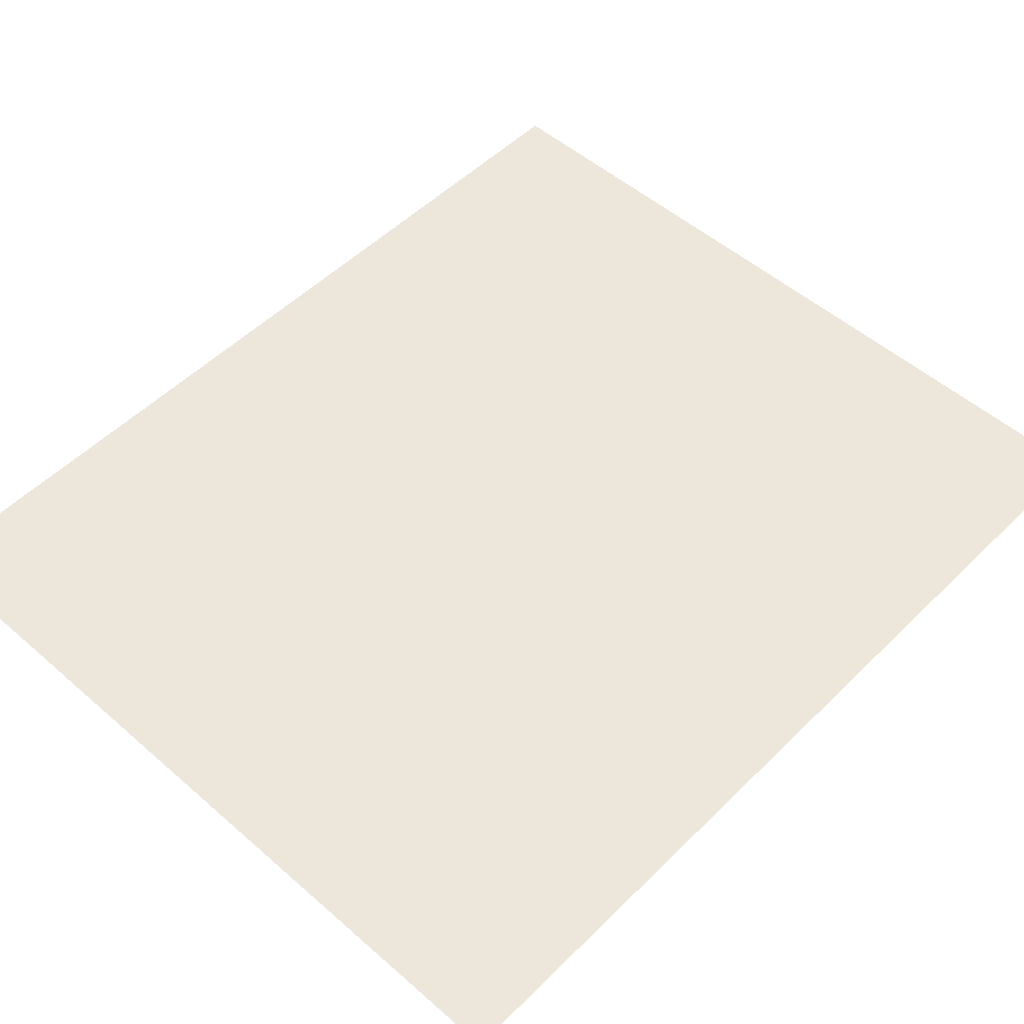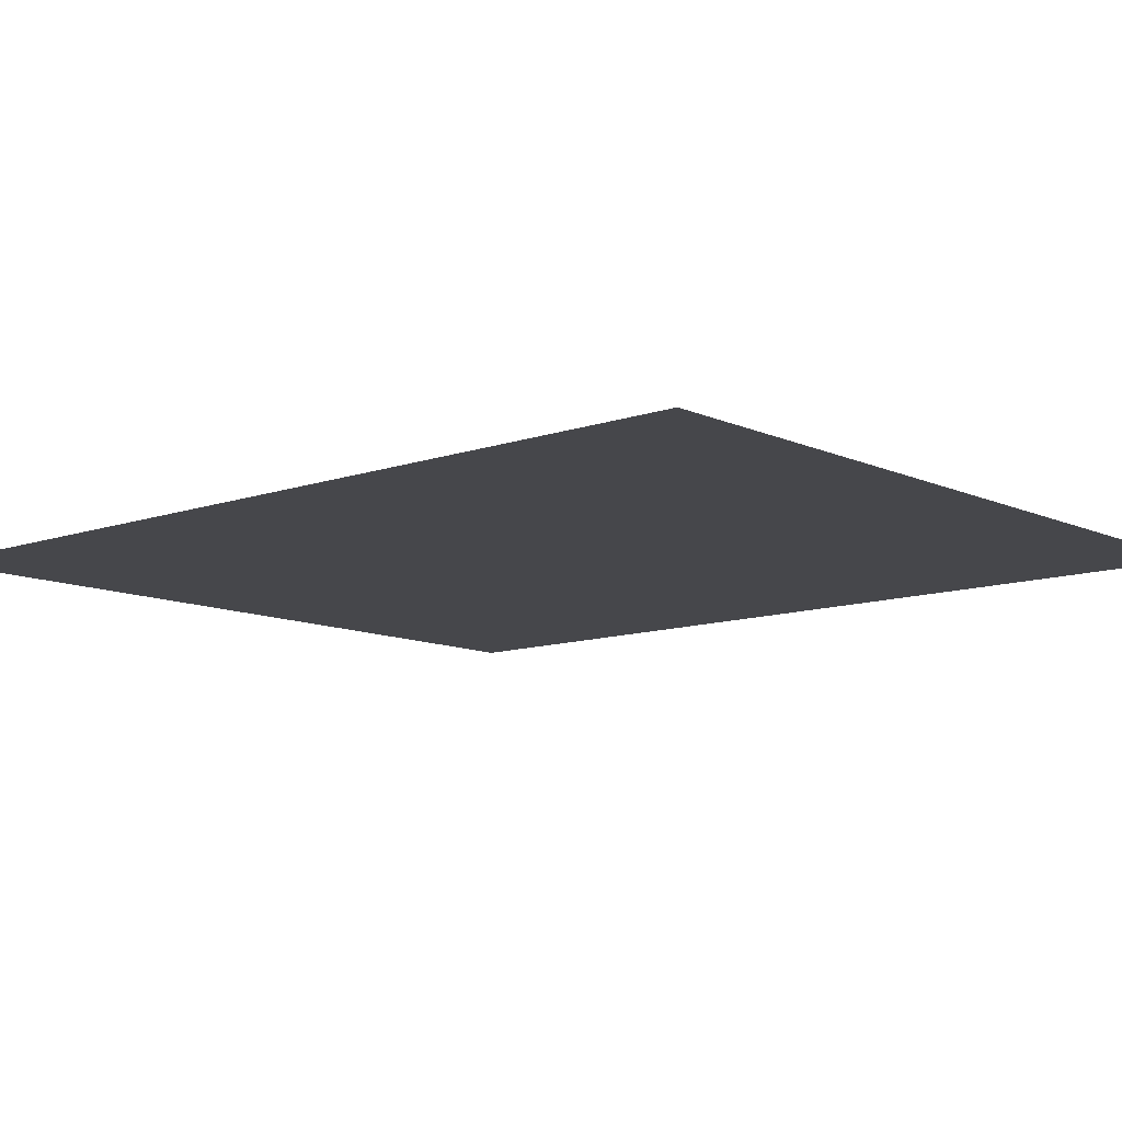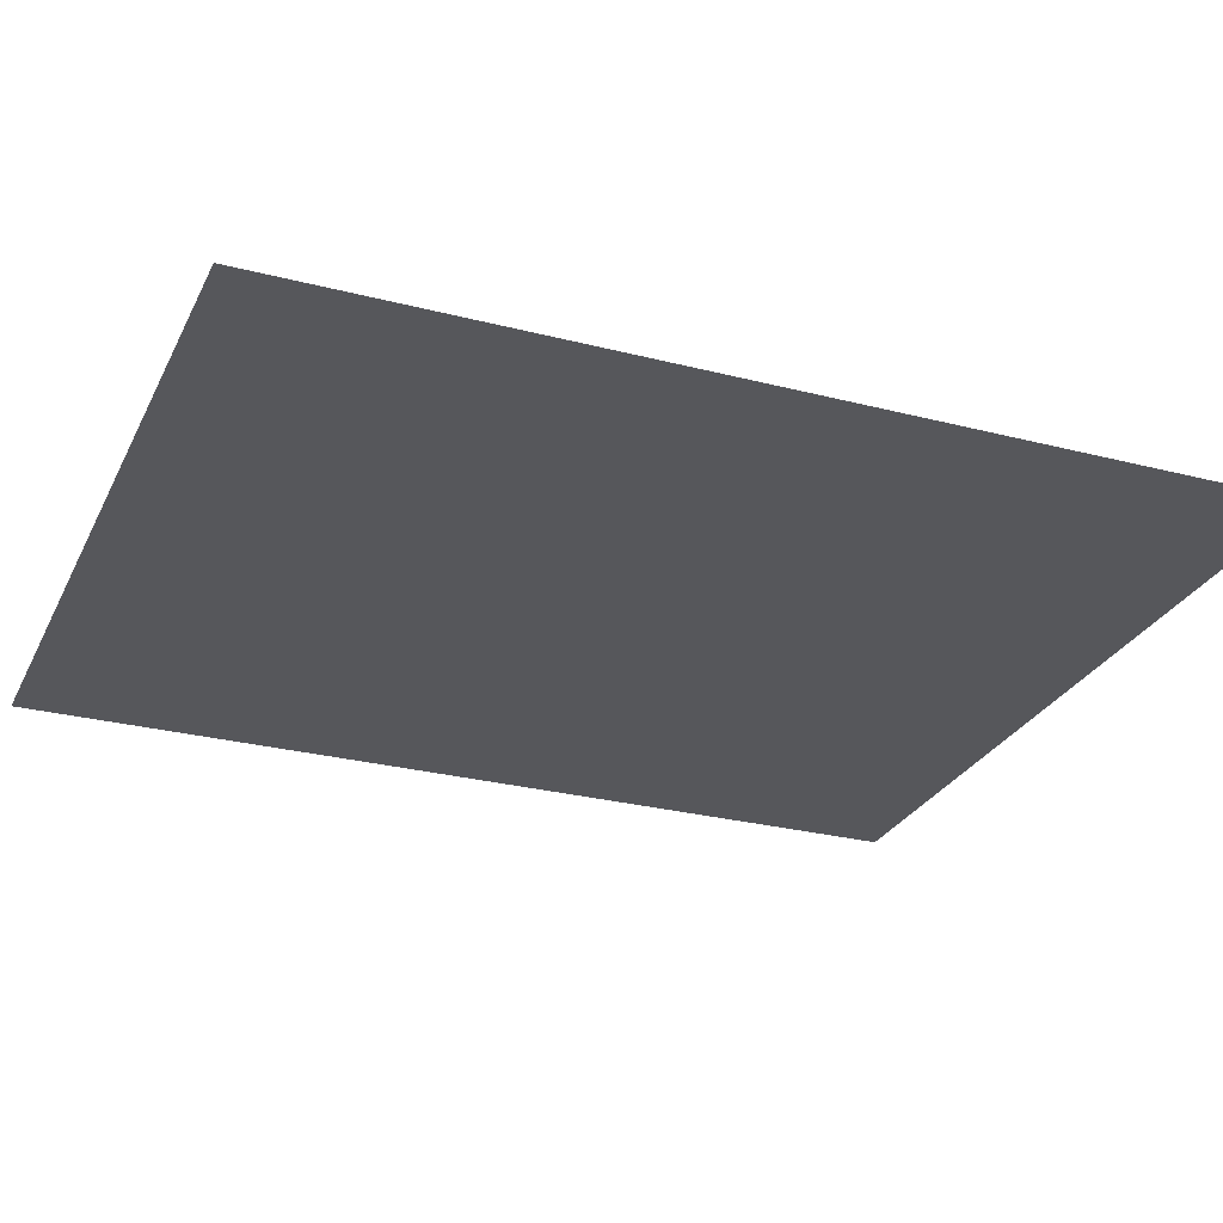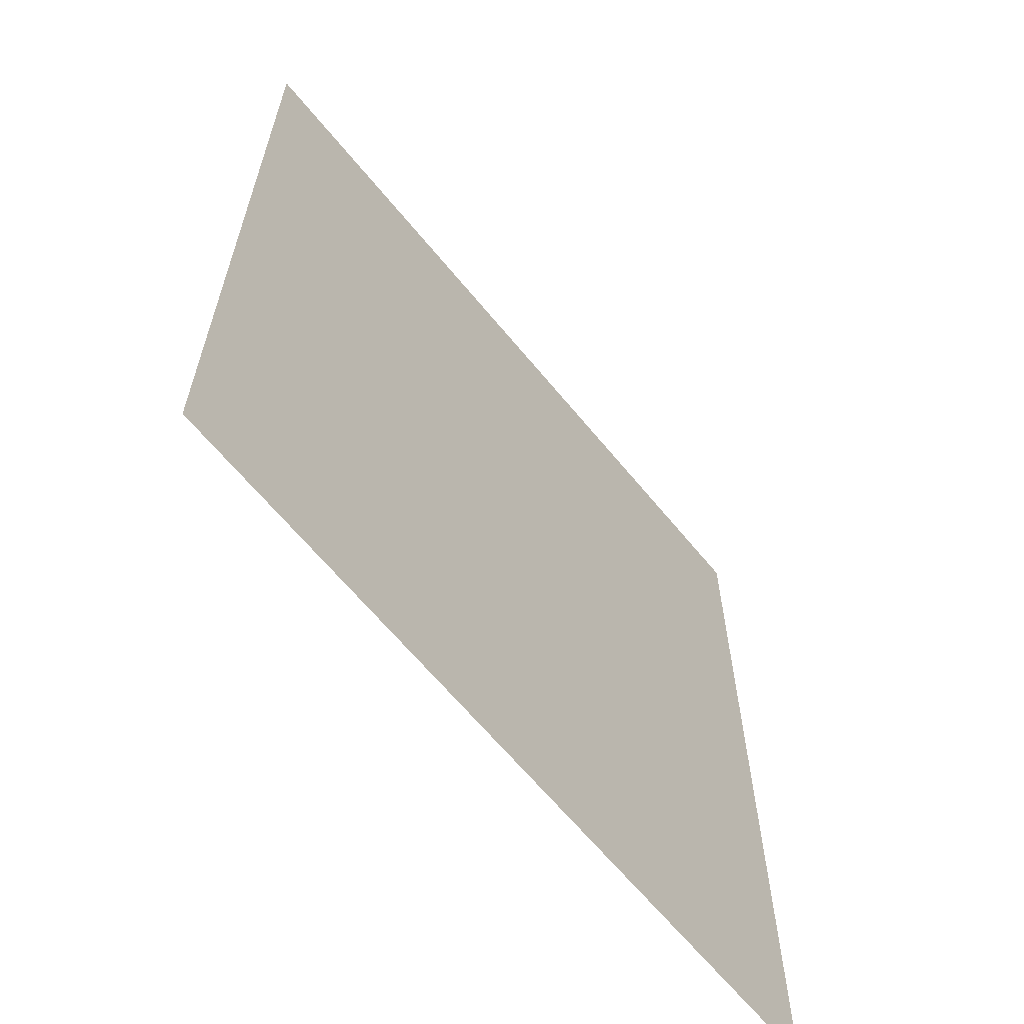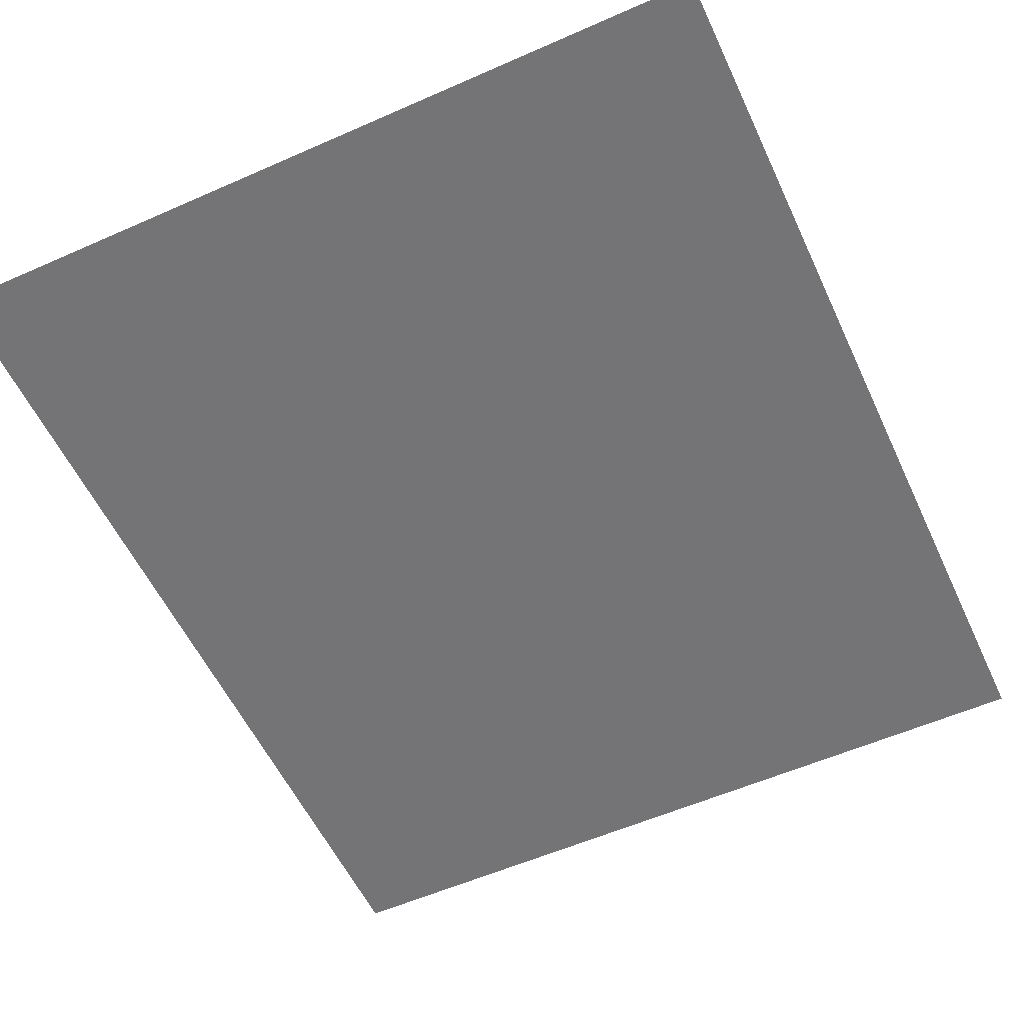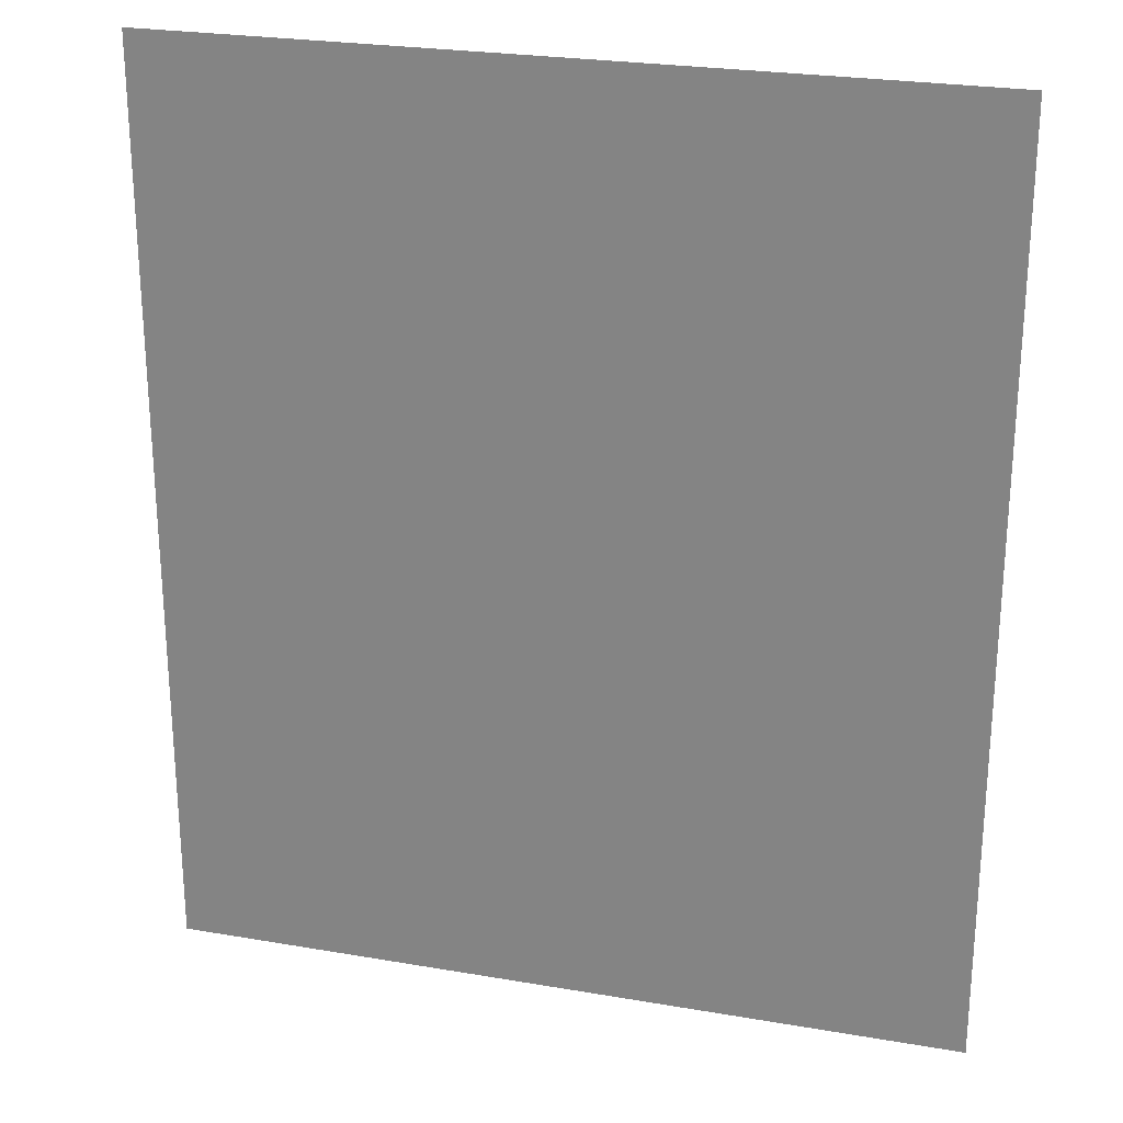
<metadata>
{"format":"obj","ext":"obj","renderer":"f3d","projection":"perspective","resolution":1024,"background":"white","views":[{"elev":51.8,"azim":-136.7,"up":"+Z"},{"elev":-10.7,"azim":131.4,"up":"+Z"},{"elev":-27.4,"azim":-111.7,"up":"+Z"},{"elev":-64.2,"azim":129.3,"up":"+Y"},{"elev":-56.3,"azim":24.8,"up":"+Z"},{"elev":25.0,"azim":-164.4,"up":"+Y"}]}
</metadata>
<code>
v -3840 -1792 0
v -3990 -1792 0
v -3990 -1617 0
v -3840 -1617 0
g LevelSelectMap_mesh_0117
f 1 2 3 4

</code>
